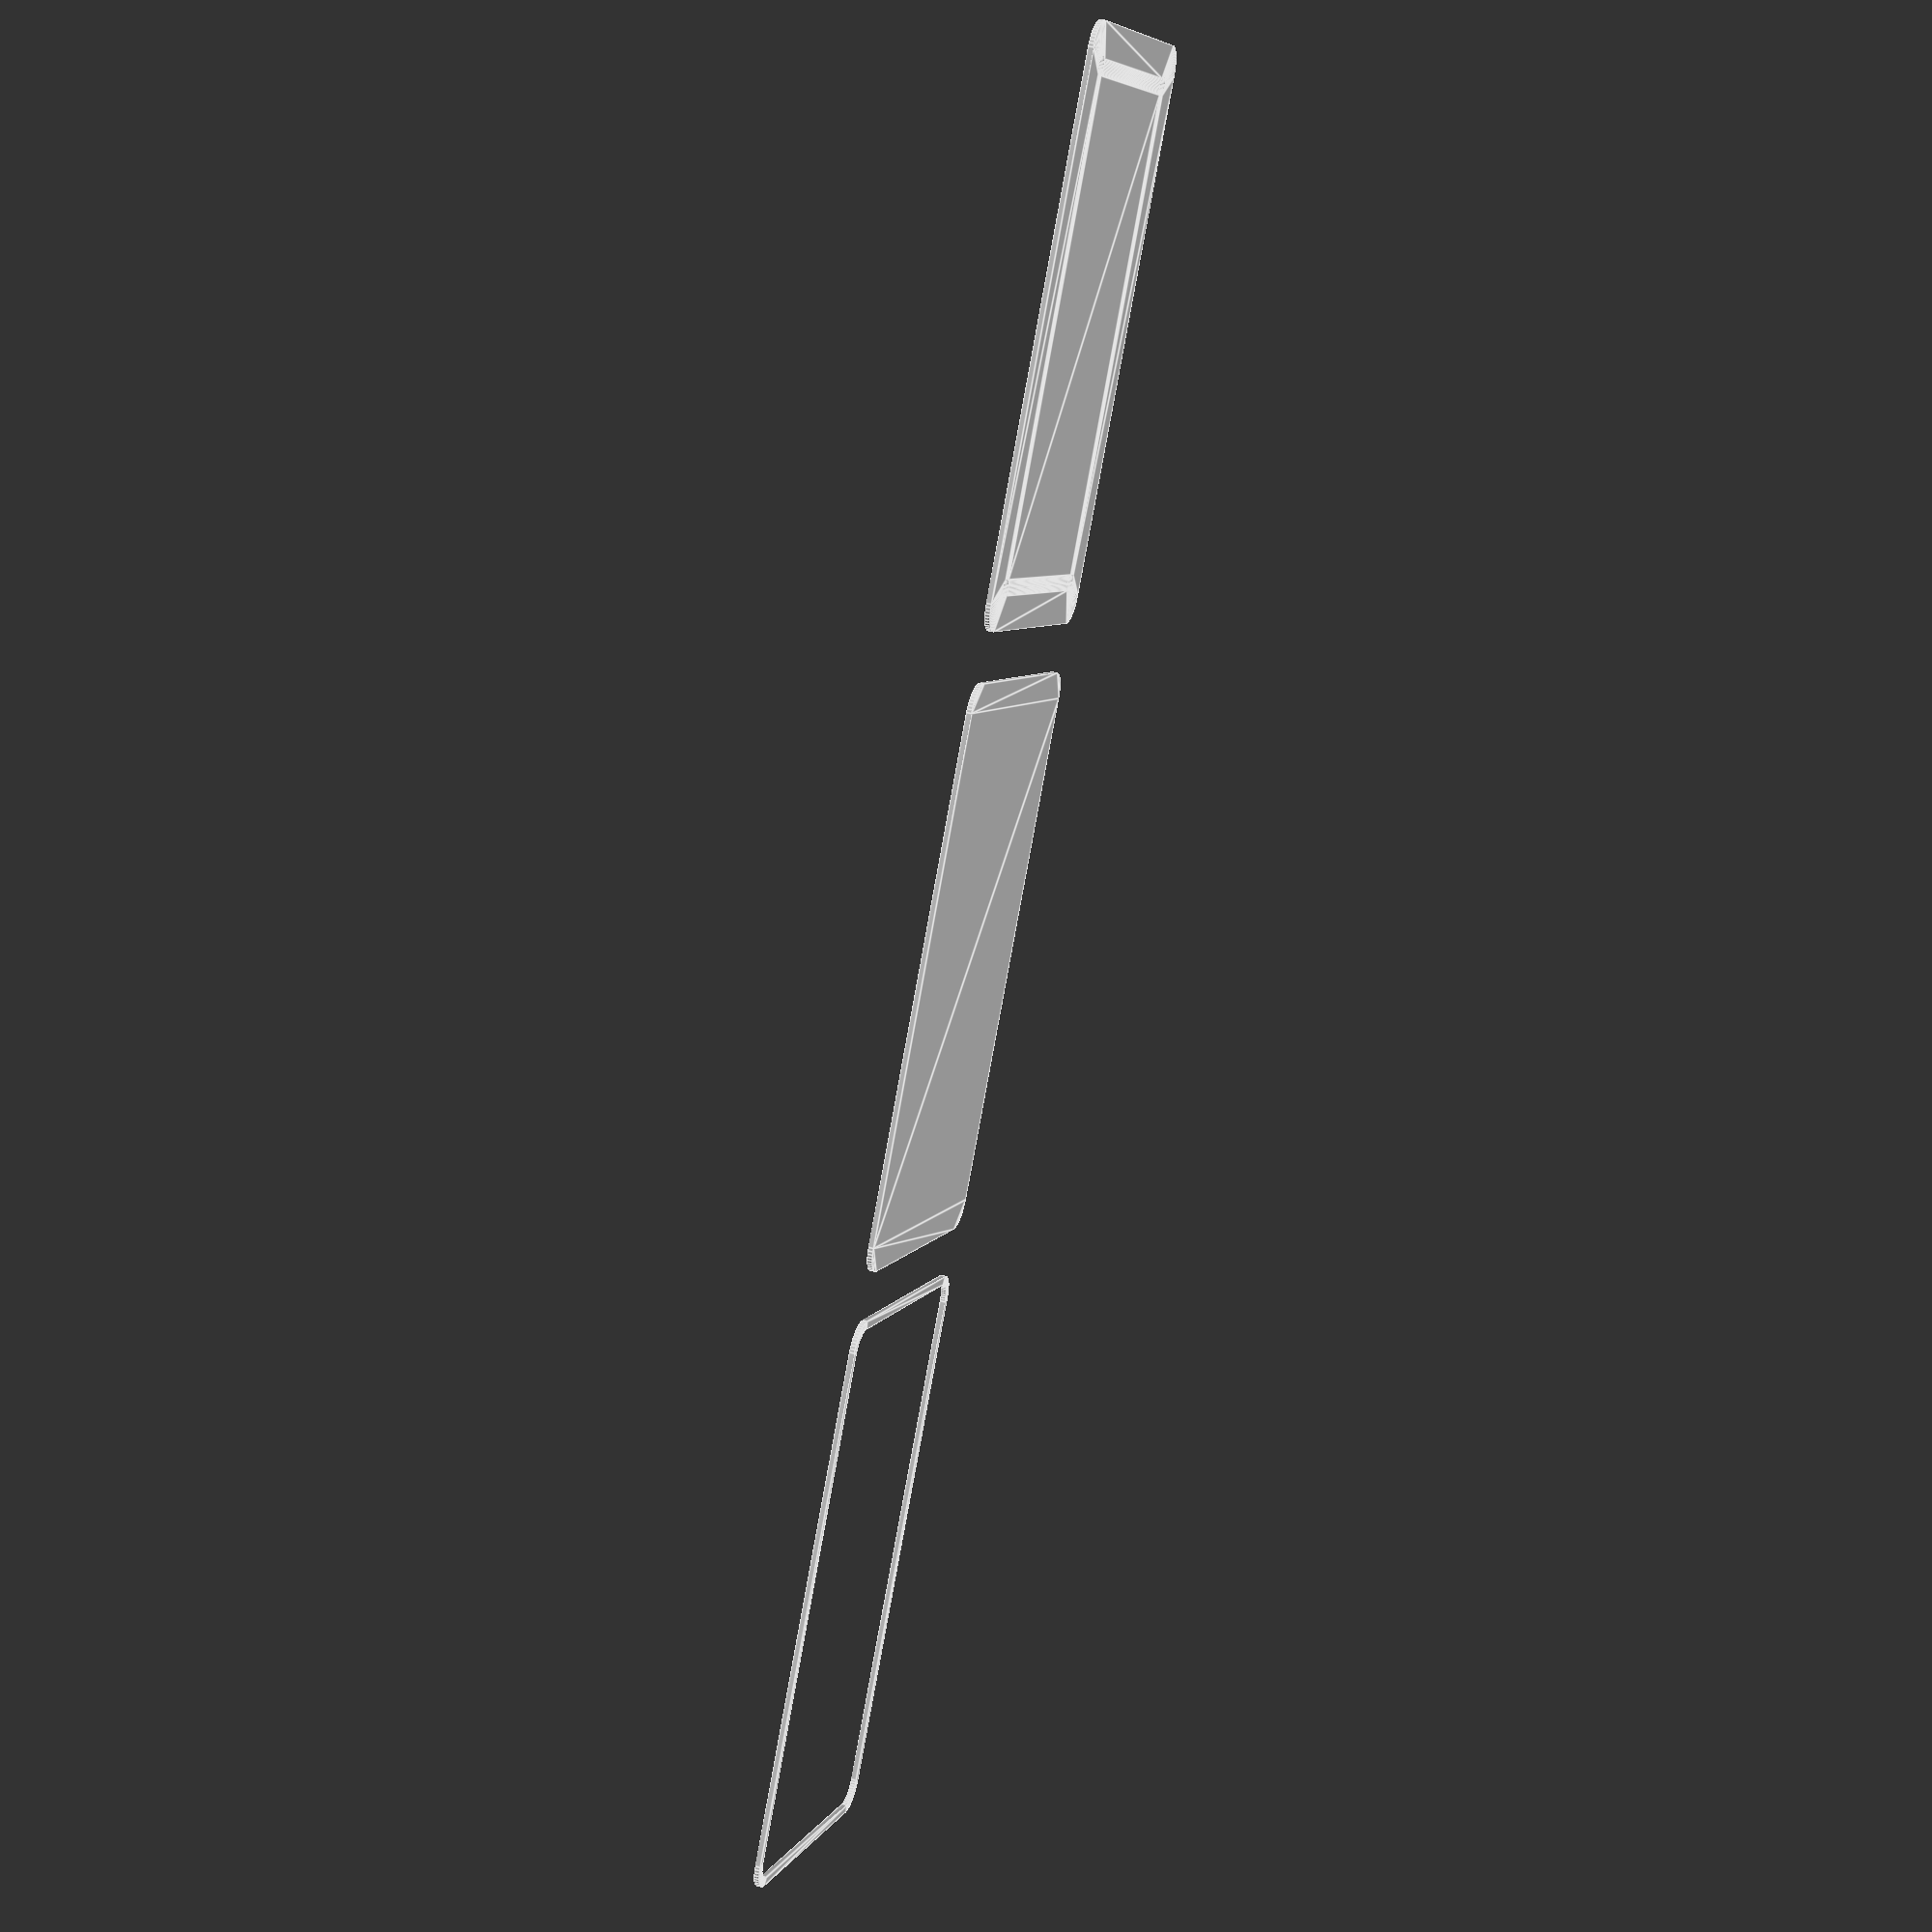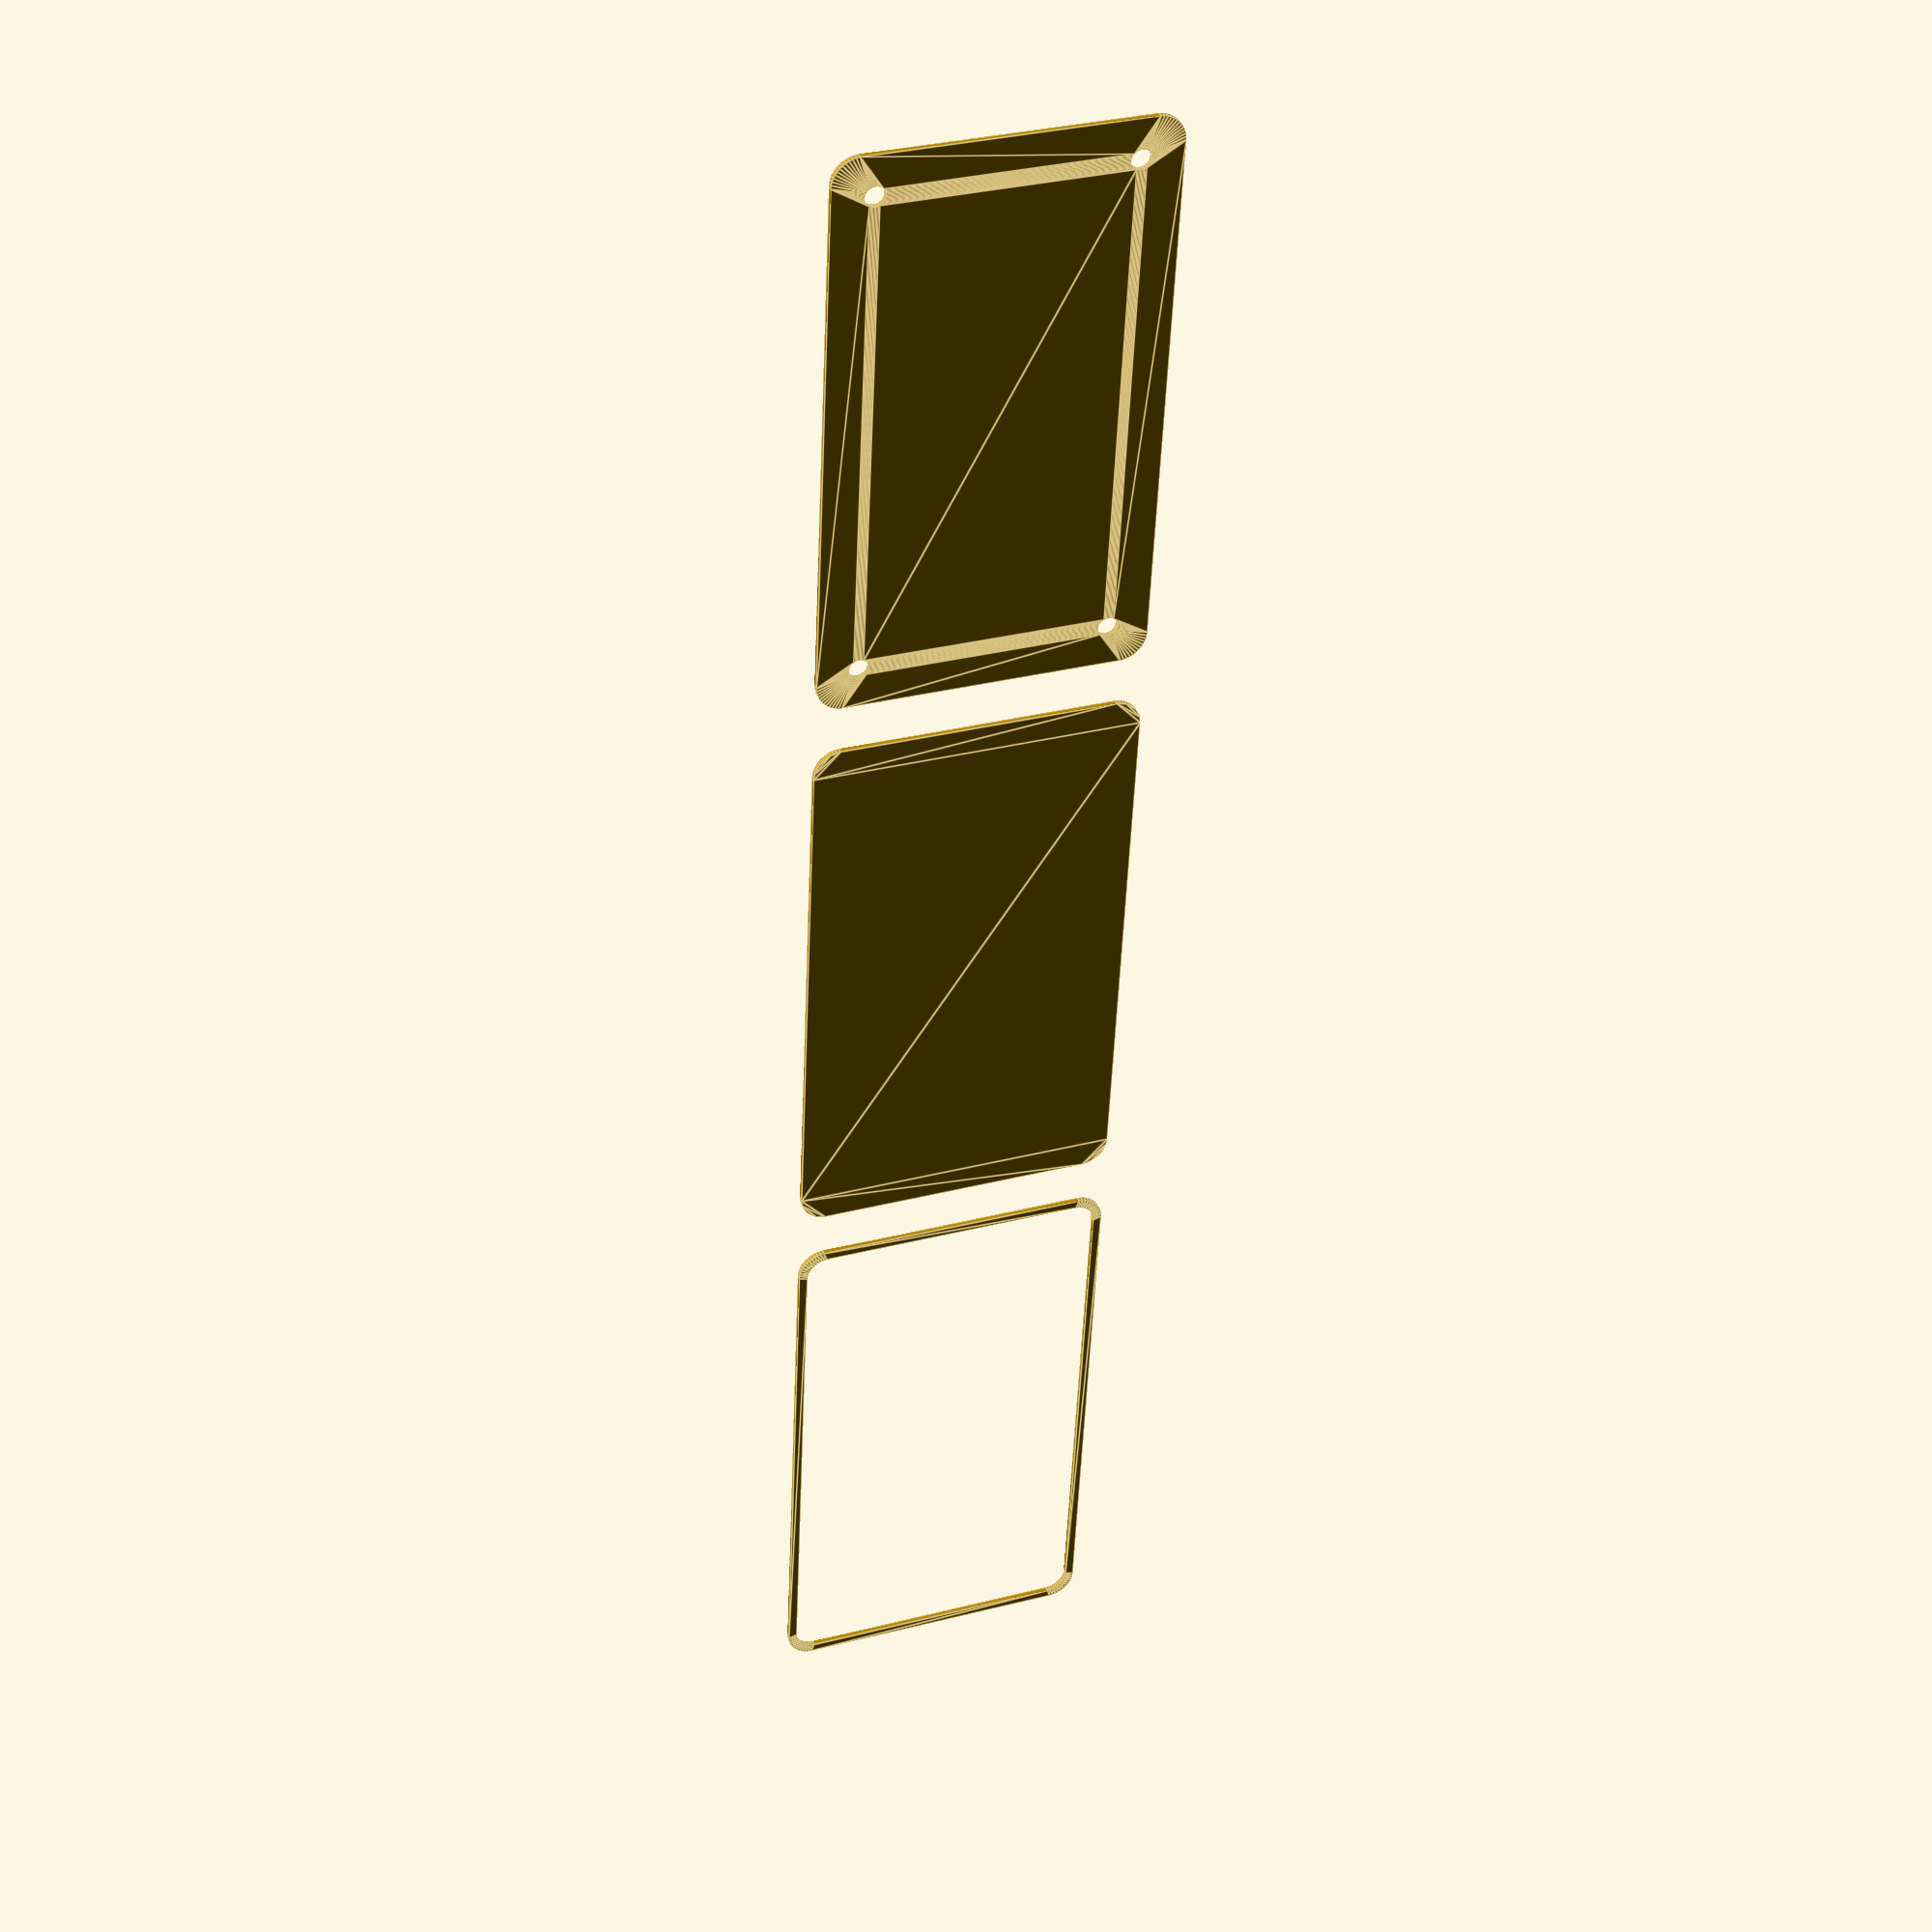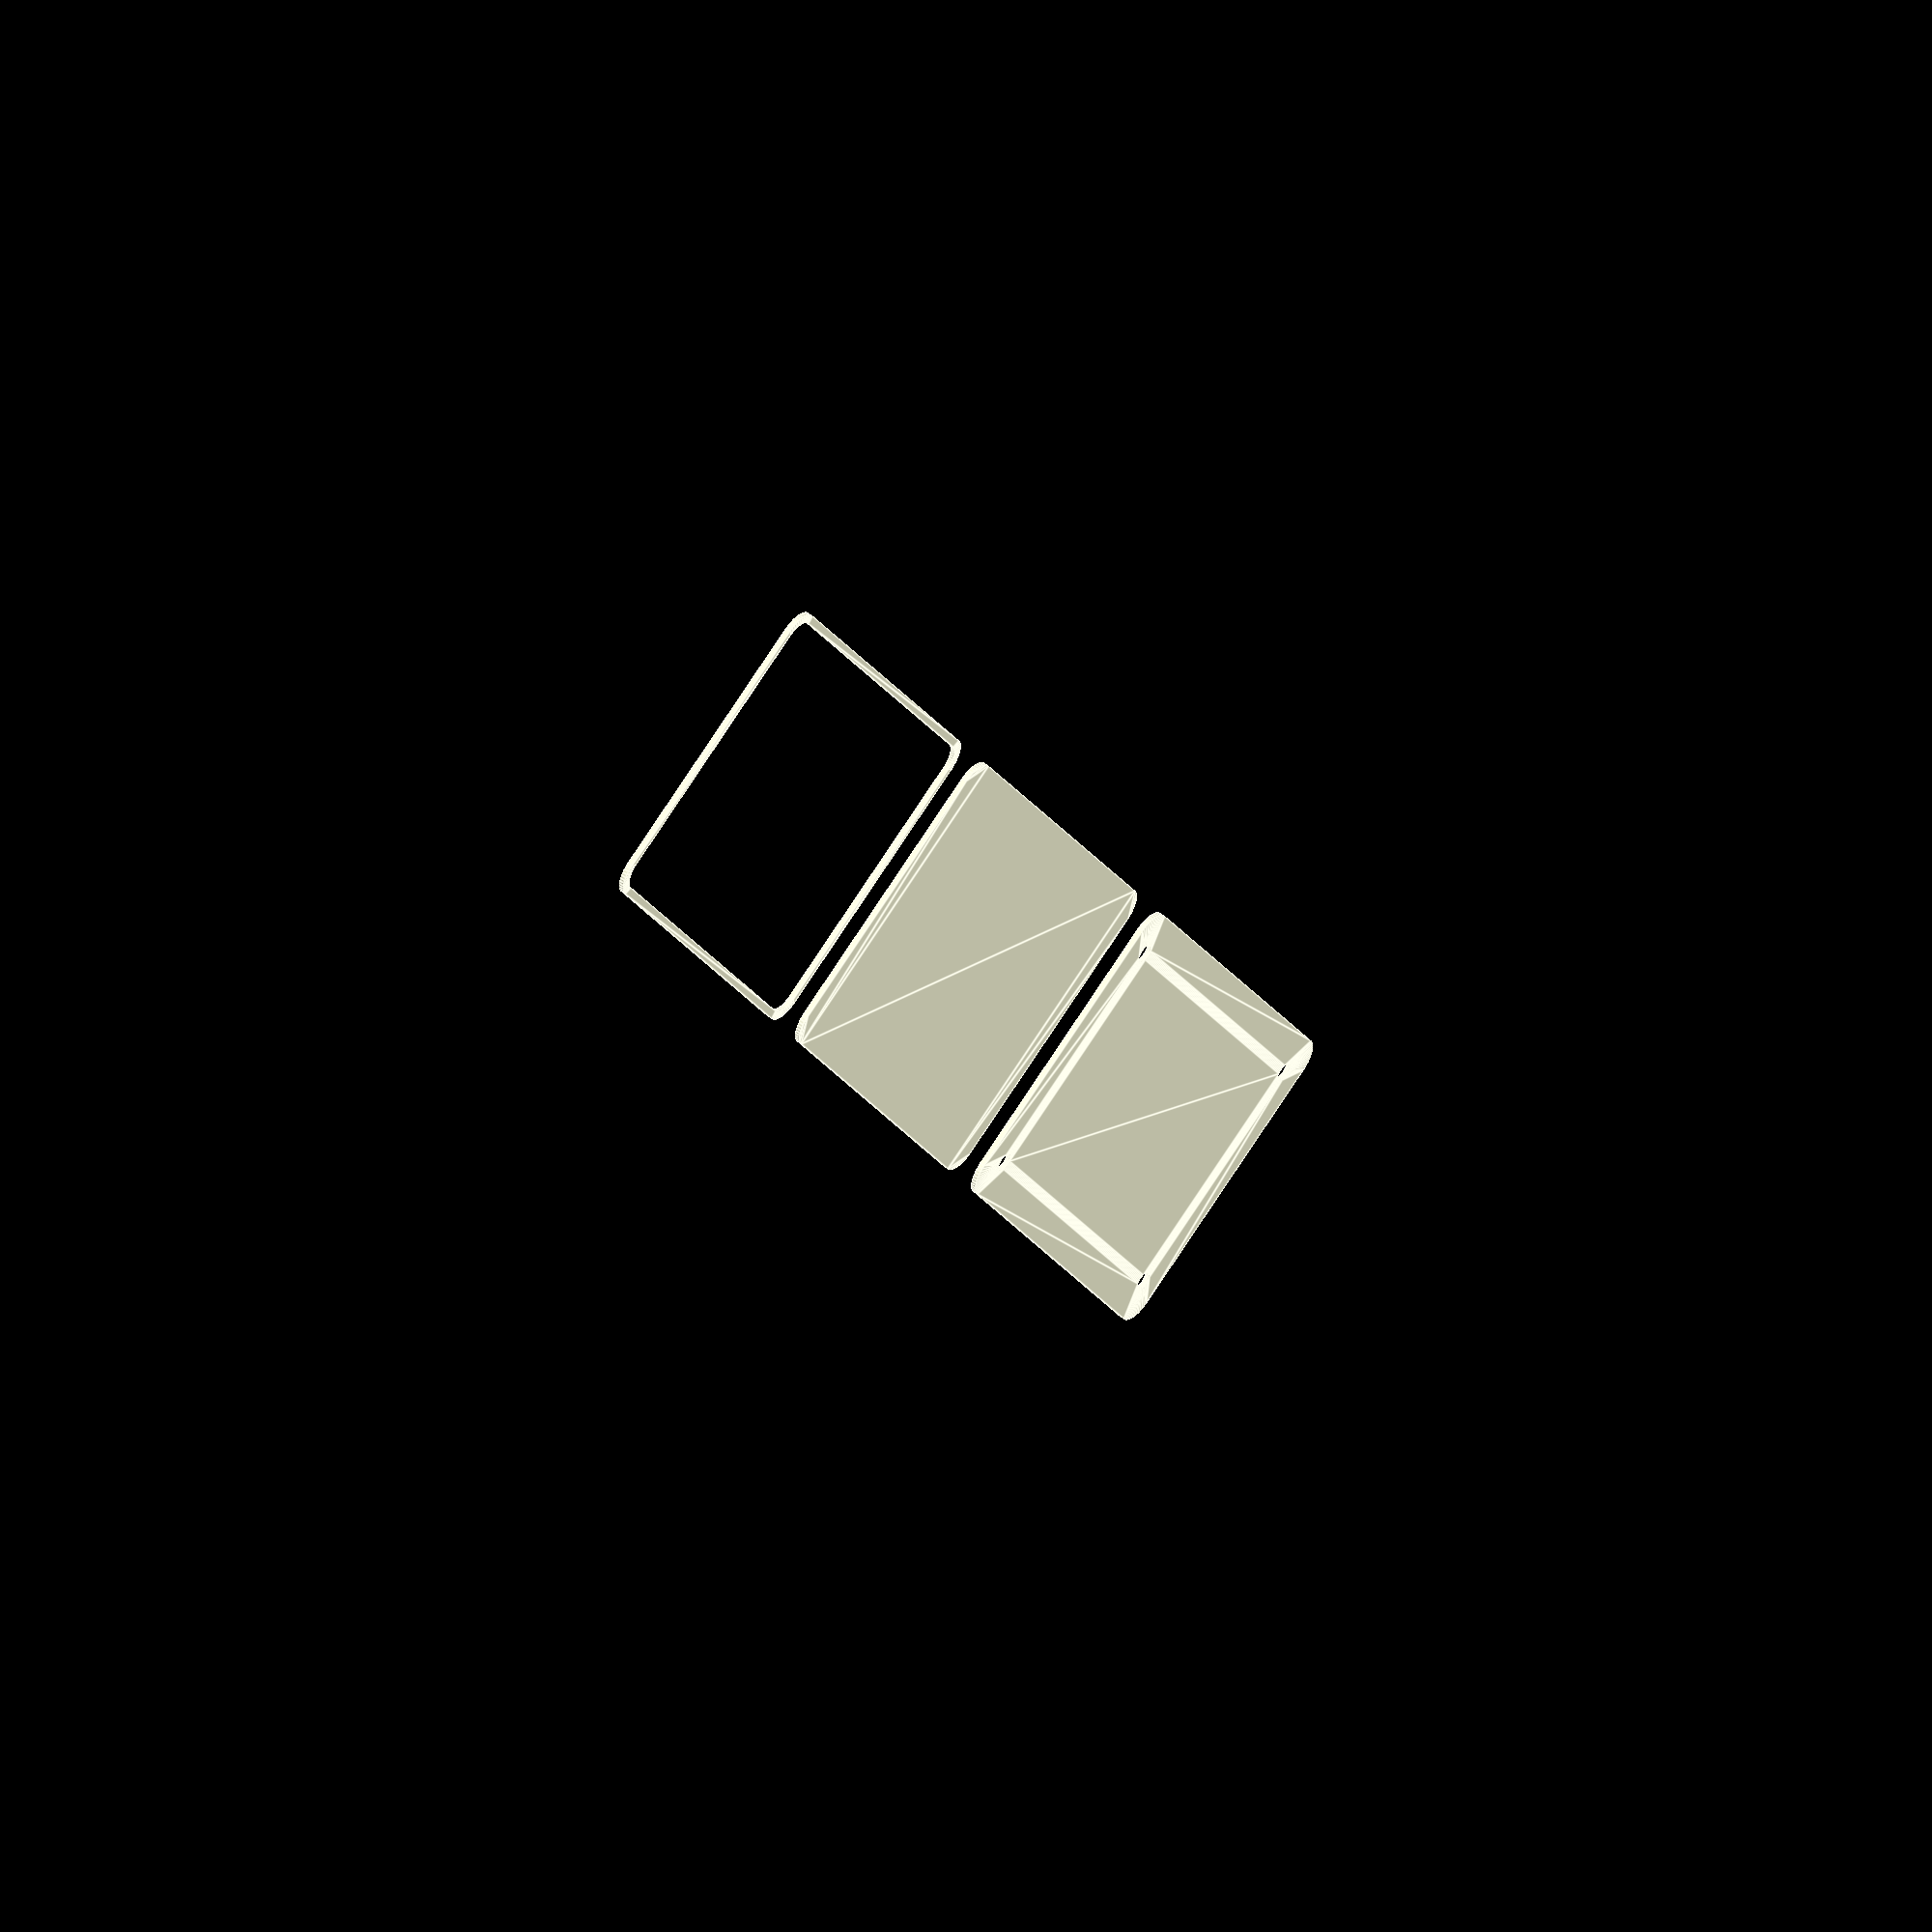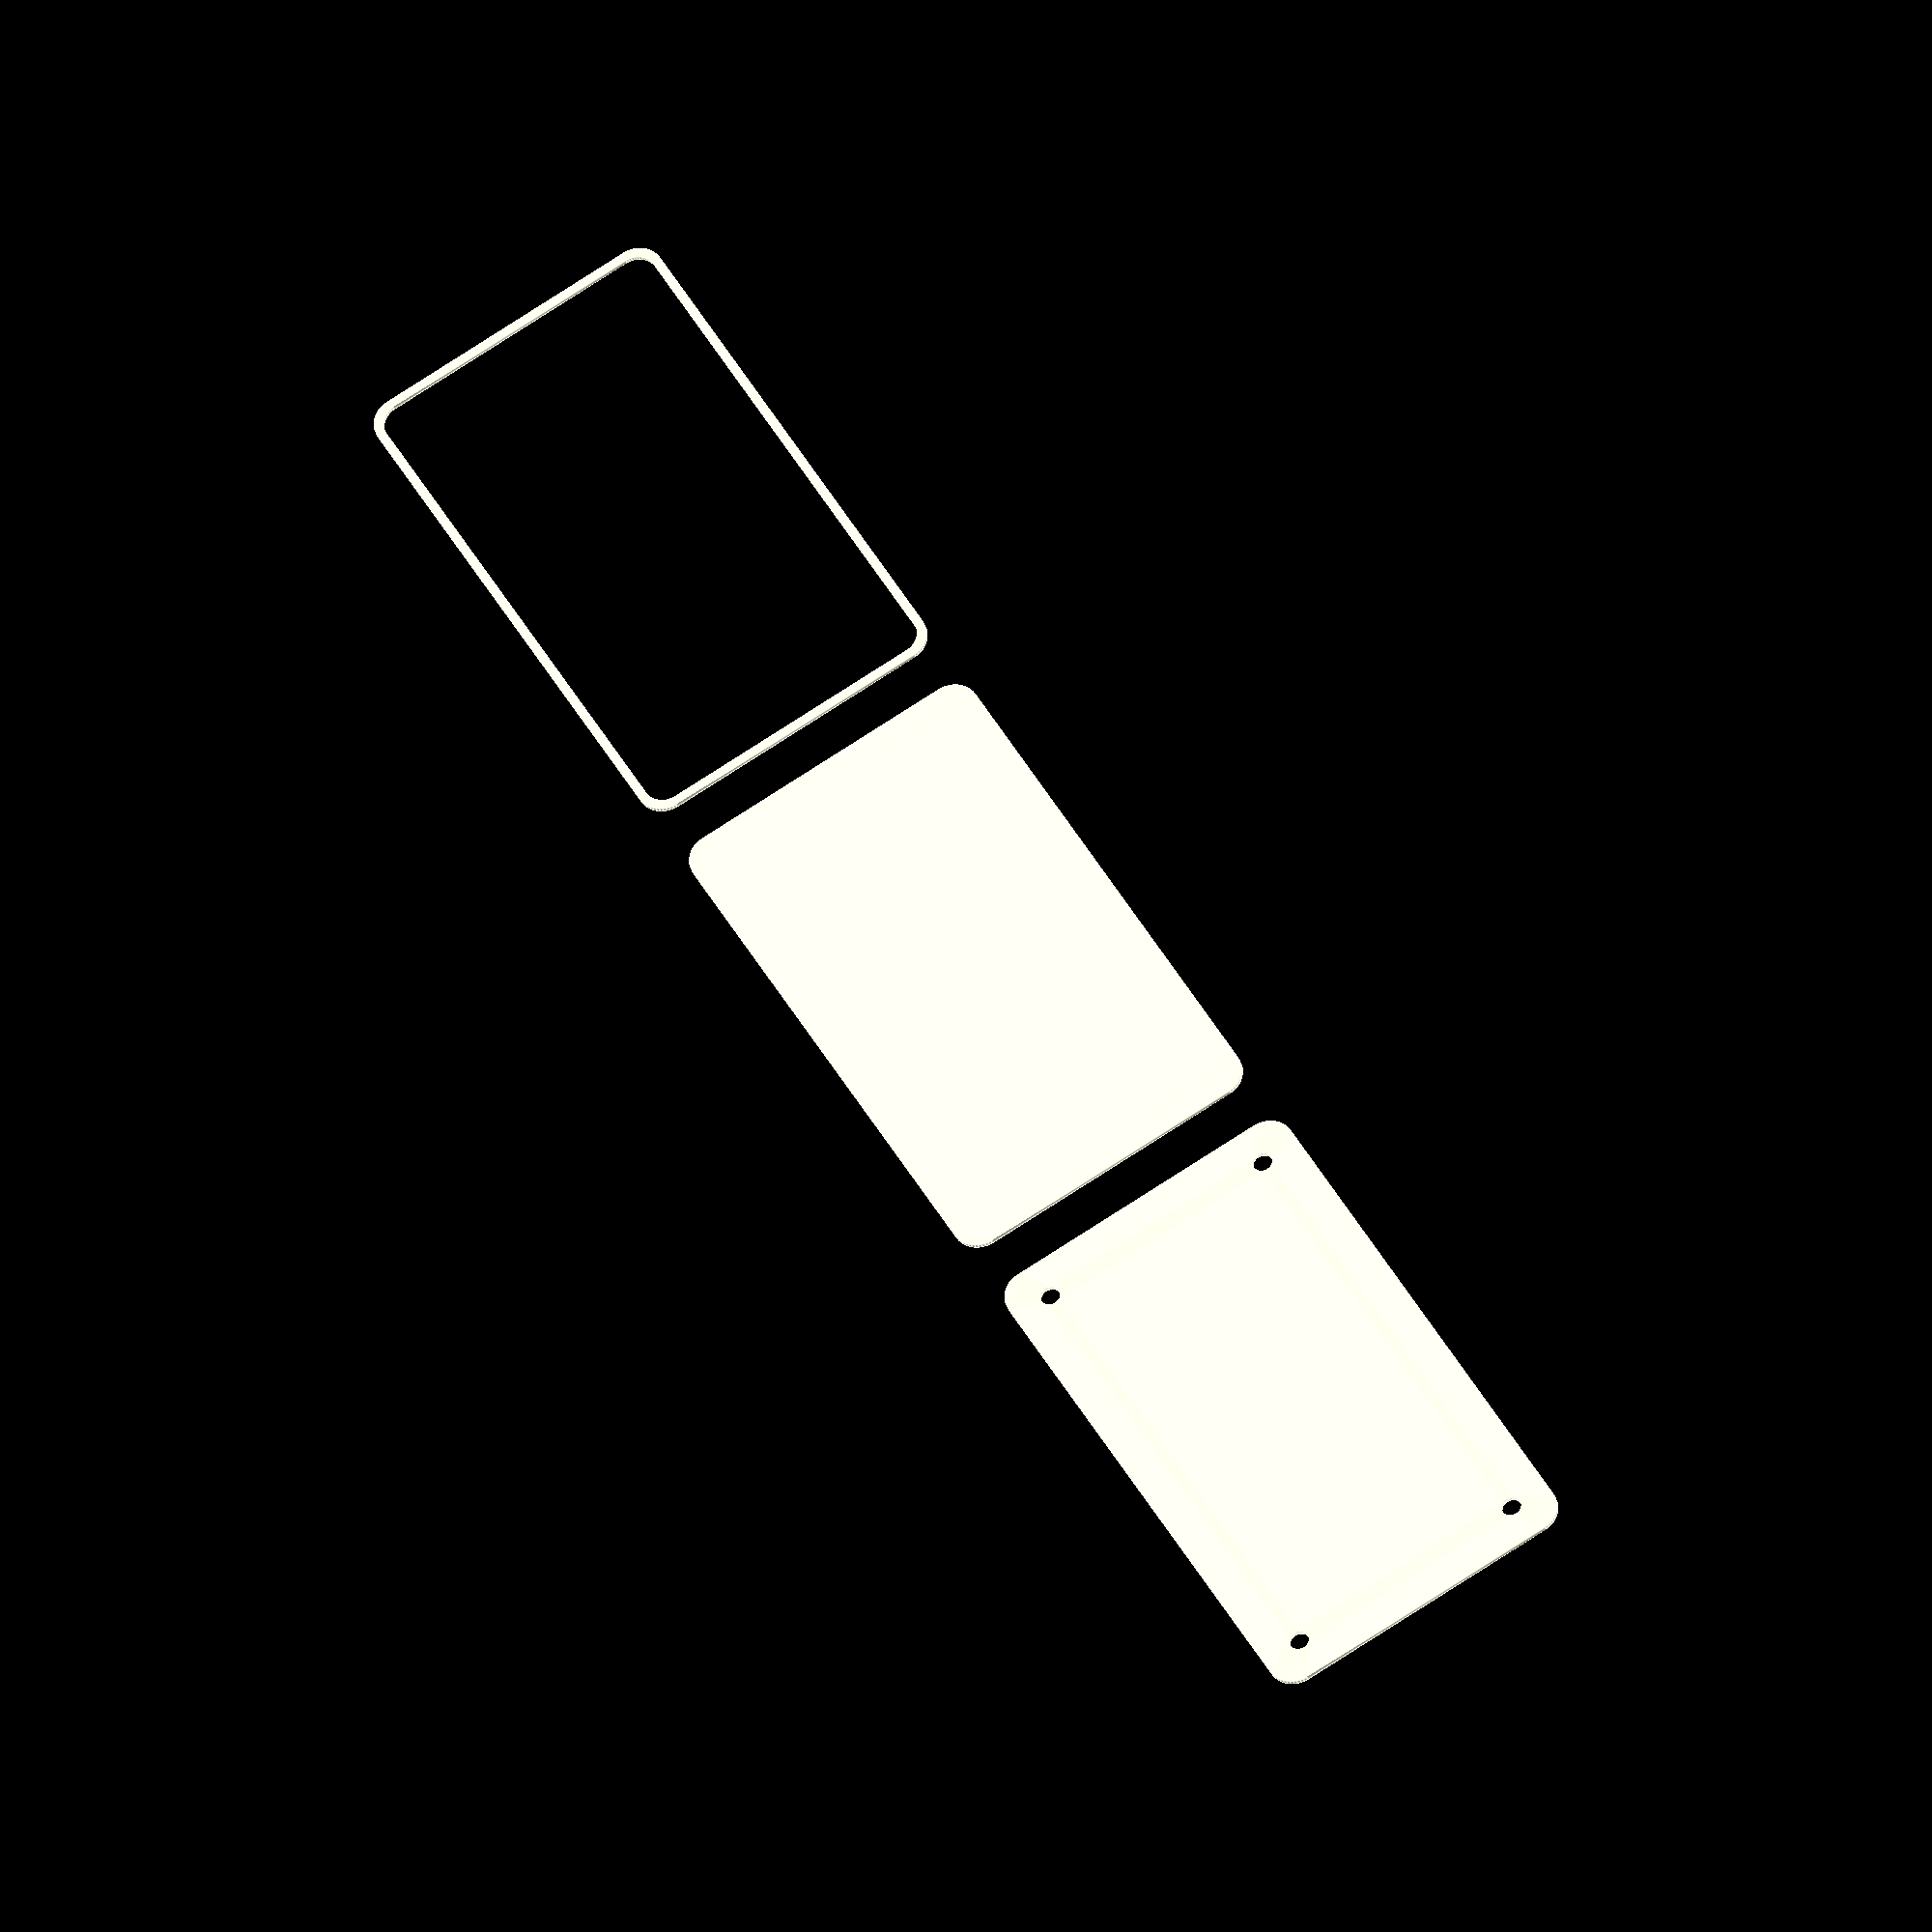
<openscad>
$fn = 50;


union() {
	translate(v = [0, 0, 0]) {
		projection() {
			intersection() {
				translate(v = [-500, -500, -6.0000000000]) {
					cube(size = [1000, 1000, 0.1000000000]);
				}
				difference() {
					union() {
						hull() {
							translate(v = [-25.0000000000, 47.5000000000, 0]) {
								cylinder(h = 15, r = 5);
							}
							translate(v = [25.0000000000, 47.5000000000, 0]) {
								cylinder(h = 15, r = 5);
							}
							translate(v = [-25.0000000000, -47.5000000000, 0]) {
								cylinder(h = 15, r = 5);
							}
							translate(v = [25.0000000000, -47.5000000000, 0]) {
								cylinder(h = 15, r = 5);
							}
						}
					}
					union() {
						translate(v = [-22.5000000000, -45.0000000000, 2]) {
							rotate(a = [0, 0, 0]) {
								difference() {
									union() {
										translate(v = [0, 0, -1.7000000000]) {
											cylinder(h = 1.7000000000, r1 = 1.5000000000, r2 = 2.4000000000);
										}
										translate(v = [0, 0, -6.0000000000]) {
											cylinder(h = 6, r = 1.5000000000);
										}
										translate(v = [0, 0, -6.0000000000]) {
											cylinder(h = 6, r = 1.8000000000);
										}
										translate(v = [0, 0, -6.0000000000]) {
											cylinder(h = 6, r = 1.5000000000);
										}
									}
									union();
								}
							}
						}
						translate(v = [22.5000000000, -45.0000000000, 2]) {
							rotate(a = [0, 0, 0]) {
								difference() {
									union() {
										translate(v = [0, 0, -1.7000000000]) {
											cylinder(h = 1.7000000000, r1 = 1.5000000000, r2 = 2.4000000000);
										}
										translate(v = [0, 0, -6.0000000000]) {
											cylinder(h = 6, r = 1.5000000000);
										}
										translate(v = [0, 0, -6.0000000000]) {
											cylinder(h = 6, r = 1.8000000000);
										}
										translate(v = [0, 0, -6.0000000000]) {
											cylinder(h = 6, r = 1.5000000000);
										}
									}
									union();
								}
							}
						}
						translate(v = [-22.5000000000, 45.0000000000, 2]) {
							rotate(a = [0, 0, 0]) {
								difference() {
									union() {
										translate(v = [0, 0, -1.7000000000]) {
											cylinder(h = 1.7000000000, r1 = 1.5000000000, r2 = 2.4000000000);
										}
										translate(v = [0, 0, -6.0000000000]) {
											cylinder(h = 6, r = 1.5000000000);
										}
										translate(v = [0, 0, -6.0000000000]) {
											cylinder(h = 6, r = 1.8000000000);
										}
										translate(v = [0, 0, -6.0000000000]) {
											cylinder(h = 6, r = 1.5000000000);
										}
									}
									union();
								}
							}
						}
						translate(v = [22.5000000000, 45.0000000000, 2]) {
							rotate(a = [0, 0, 0]) {
								difference() {
									union() {
										translate(v = [0, 0, -1.7000000000]) {
											cylinder(h = 1.7000000000, r1 = 1.5000000000, r2 = 2.4000000000);
										}
										translate(v = [0, 0, -6.0000000000]) {
											cylinder(h = 6, r = 1.5000000000);
										}
										translate(v = [0, 0, -6.0000000000]) {
											cylinder(h = 6, r = 1.8000000000);
										}
										translate(v = [0, 0, -6.0000000000]) {
											cylinder(h = 6, r = 1.5000000000);
										}
									}
									union();
								}
							}
						}
						translate(v = [0, 0, 3]) {
							hull() {
								union() {
									translate(v = [-24.5000000000, 47.0000000000, 4]) {
										cylinder(h = 27, r = 4);
									}
									translate(v = [-24.5000000000, 47.0000000000, 4]) {
										sphere(r = 4);
									}
									translate(v = [-24.5000000000, 47.0000000000, 31]) {
										sphere(r = 4);
									}
								}
								union() {
									translate(v = [24.5000000000, 47.0000000000, 4]) {
										cylinder(h = 27, r = 4);
									}
									translate(v = [24.5000000000, 47.0000000000, 4]) {
										sphere(r = 4);
									}
									translate(v = [24.5000000000, 47.0000000000, 31]) {
										sphere(r = 4);
									}
								}
								union() {
									translate(v = [-24.5000000000, -47.0000000000, 4]) {
										cylinder(h = 27, r = 4);
									}
									translate(v = [-24.5000000000, -47.0000000000, 4]) {
										sphere(r = 4);
									}
									translate(v = [-24.5000000000, -47.0000000000, 31]) {
										sphere(r = 4);
									}
								}
								union() {
									translate(v = [24.5000000000, -47.0000000000, 4]) {
										cylinder(h = 27, r = 4);
									}
									translate(v = [24.5000000000, -47.0000000000, 4]) {
										sphere(r = 4);
									}
									translate(v = [24.5000000000, -47.0000000000, 31]) {
										sphere(r = 4);
									}
								}
							}
						}
					}
				}
			}
		}
	}
	translate(v = [0, 114, 0]) {
		projection() {
			intersection() {
				translate(v = [-500, -500, -3.0000000000]) {
					cube(size = [1000, 1000, 0.1000000000]);
				}
				difference() {
					union() {
						hull() {
							translate(v = [-25.0000000000, 47.5000000000, 0]) {
								cylinder(h = 15, r = 5);
							}
							translate(v = [25.0000000000, 47.5000000000, 0]) {
								cylinder(h = 15, r = 5);
							}
							translate(v = [-25.0000000000, -47.5000000000, 0]) {
								cylinder(h = 15, r = 5);
							}
							translate(v = [25.0000000000, -47.5000000000, 0]) {
								cylinder(h = 15, r = 5);
							}
						}
					}
					union() {
						translate(v = [-22.5000000000, -45.0000000000, 2]) {
							rotate(a = [0, 0, 0]) {
								difference() {
									union() {
										translate(v = [0, 0, -1.7000000000]) {
											cylinder(h = 1.7000000000, r1 = 1.5000000000, r2 = 2.4000000000);
										}
										translate(v = [0, 0, -6.0000000000]) {
											cylinder(h = 6, r = 1.5000000000);
										}
										translate(v = [0, 0, -6.0000000000]) {
											cylinder(h = 6, r = 1.8000000000);
										}
										translate(v = [0, 0, -6.0000000000]) {
											cylinder(h = 6, r = 1.5000000000);
										}
									}
									union();
								}
							}
						}
						translate(v = [22.5000000000, -45.0000000000, 2]) {
							rotate(a = [0, 0, 0]) {
								difference() {
									union() {
										translate(v = [0, 0, -1.7000000000]) {
											cylinder(h = 1.7000000000, r1 = 1.5000000000, r2 = 2.4000000000);
										}
										translate(v = [0, 0, -6.0000000000]) {
											cylinder(h = 6, r = 1.5000000000);
										}
										translate(v = [0, 0, -6.0000000000]) {
											cylinder(h = 6, r = 1.8000000000);
										}
										translate(v = [0, 0, -6.0000000000]) {
											cylinder(h = 6, r = 1.5000000000);
										}
									}
									union();
								}
							}
						}
						translate(v = [-22.5000000000, 45.0000000000, 2]) {
							rotate(a = [0, 0, 0]) {
								difference() {
									union() {
										translate(v = [0, 0, -1.7000000000]) {
											cylinder(h = 1.7000000000, r1 = 1.5000000000, r2 = 2.4000000000);
										}
										translate(v = [0, 0, -6.0000000000]) {
											cylinder(h = 6, r = 1.5000000000);
										}
										translate(v = [0, 0, -6.0000000000]) {
											cylinder(h = 6, r = 1.8000000000);
										}
										translate(v = [0, 0, -6.0000000000]) {
											cylinder(h = 6, r = 1.5000000000);
										}
									}
									union();
								}
							}
						}
						translate(v = [22.5000000000, 45.0000000000, 2]) {
							rotate(a = [0, 0, 0]) {
								difference() {
									union() {
										translate(v = [0, 0, -1.7000000000]) {
											cylinder(h = 1.7000000000, r1 = 1.5000000000, r2 = 2.4000000000);
										}
										translate(v = [0, 0, -6.0000000000]) {
											cylinder(h = 6, r = 1.5000000000);
										}
										translate(v = [0, 0, -6.0000000000]) {
											cylinder(h = 6, r = 1.8000000000);
										}
										translate(v = [0, 0, -6.0000000000]) {
											cylinder(h = 6, r = 1.5000000000);
										}
									}
									union();
								}
							}
						}
						translate(v = [0, 0, 3]) {
							hull() {
								union() {
									translate(v = [-24.5000000000, 47.0000000000, 4]) {
										cylinder(h = 27, r = 4);
									}
									translate(v = [-24.5000000000, 47.0000000000, 4]) {
										sphere(r = 4);
									}
									translate(v = [-24.5000000000, 47.0000000000, 31]) {
										sphere(r = 4);
									}
								}
								union() {
									translate(v = [24.5000000000, 47.0000000000, 4]) {
										cylinder(h = 27, r = 4);
									}
									translate(v = [24.5000000000, 47.0000000000, 4]) {
										sphere(r = 4);
									}
									translate(v = [24.5000000000, 47.0000000000, 31]) {
										sphere(r = 4);
									}
								}
								union() {
									translate(v = [-24.5000000000, -47.0000000000, 4]) {
										cylinder(h = 27, r = 4);
									}
									translate(v = [-24.5000000000, -47.0000000000, 4]) {
										sphere(r = 4);
									}
									translate(v = [-24.5000000000, -47.0000000000, 31]) {
										sphere(r = 4);
									}
								}
								union() {
									translate(v = [24.5000000000, -47.0000000000, 4]) {
										cylinder(h = 27, r = 4);
									}
									translate(v = [24.5000000000, -47.0000000000, 4]) {
										sphere(r = 4);
									}
									translate(v = [24.5000000000, -47.0000000000, 31]) {
										sphere(r = 4);
									}
								}
							}
						}
					}
				}
			}
		}
	}
	translate(v = [0, 228, 0]) {
		projection() {
			intersection() {
				translate(v = [-500, -500, 0.0000000000]) {
					cube(size = [1000, 1000, 0.1000000000]);
				}
				difference() {
					union() {
						hull() {
							translate(v = [-25.0000000000, 47.5000000000, 0]) {
								cylinder(h = 15, r = 5);
							}
							translate(v = [25.0000000000, 47.5000000000, 0]) {
								cylinder(h = 15, r = 5);
							}
							translate(v = [-25.0000000000, -47.5000000000, 0]) {
								cylinder(h = 15, r = 5);
							}
							translate(v = [25.0000000000, -47.5000000000, 0]) {
								cylinder(h = 15, r = 5);
							}
						}
					}
					union() {
						translate(v = [-22.5000000000, -45.0000000000, 2]) {
							rotate(a = [0, 0, 0]) {
								difference() {
									union() {
										translate(v = [0, 0, -1.7000000000]) {
											cylinder(h = 1.7000000000, r1 = 1.5000000000, r2 = 2.4000000000);
										}
										translate(v = [0, 0, -6.0000000000]) {
											cylinder(h = 6, r = 1.5000000000);
										}
										translate(v = [0, 0, -6.0000000000]) {
											cylinder(h = 6, r = 1.8000000000);
										}
										translate(v = [0, 0, -6.0000000000]) {
											cylinder(h = 6, r = 1.5000000000);
										}
									}
									union();
								}
							}
						}
						translate(v = [22.5000000000, -45.0000000000, 2]) {
							rotate(a = [0, 0, 0]) {
								difference() {
									union() {
										translate(v = [0, 0, -1.7000000000]) {
											cylinder(h = 1.7000000000, r1 = 1.5000000000, r2 = 2.4000000000);
										}
										translate(v = [0, 0, -6.0000000000]) {
											cylinder(h = 6, r = 1.5000000000);
										}
										translate(v = [0, 0, -6.0000000000]) {
											cylinder(h = 6, r = 1.8000000000);
										}
										translate(v = [0, 0, -6.0000000000]) {
											cylinder(h = 6, r = 1.5000000000);
										}
									}
									union();
								}
							}
						}
						translate(v = [-22.5000000000, 45.0000000000, 2]) {
							rotate(a = [0, 0, 0]) {
								difference() {
									union() {
										translate(v = [0, 0, -1.7000000000]) {
											cylinder(h = 1.7000000000, r1 = 1.5000000000, r2 = 2.4000000000);
										}
										translate(v = [0, 0, -6.0000000000]) {
											cylinder(h = 6, r = 1.5000000000);
										}
										translate(v = [0, 0, -6.0000000000]) {
											cylinder(h = 6, r = 1.8000000000);
										}
										translate(v = [0, 0, -6.0000000000]) {
											cylinder(h = 6, r = 1.5000000000);
										}
									}
									union();
								}
							}
						}
						translate(v = [22.5000000000, 45.0000000000, 2]) {
							rotate(a = [0, 0, 0]) {
								difference() {
									union() {
										translate(v = [0, 0, -1.7000000000]) {
											cylinder(h = 1.7000000000, r1 = 1.5000000000, r2 = 2.4000000000);
										}
										translate(v = [0, 0, -6.0000000000]) {
											cylinder(h = 6, r = 1.5000000000);
										}
										translate(v = [0, 0, -6.0000000000]) {
											cylinder(h = 6, r = 1.8000000000);
										}
										translate(v = [0, 0, -6.0000000000]) {
											cylinder(h = 6, r = 1.5000000000);
										}
									}
									union();
								}
							}
						}
						translate(v = [0, 0, 3]) {
							hull() {
								union() {
									translate(v = [-24.5000000000, 47.0000000000, 4]) {
										cylinder(h = 27, r = 4);
									}
									translate(v = [-24.5000000000, 47.0000000000, 4]) {
										sphere(r = 4);
									}
									translate(v = [-24.5000000000, 47.0000000000, 31]) {
										sphere(r = 4);
									}
								}
								union() {
									translate(v = [24.5000000000, 47.0000000000, 4]) {
										cylinder(h = 27, r = 4);
									}
									translate(v = [24.5000000000, 47.0000000000, 4]) {
										sphere(r = 4);
									}
									translate(v = [24.5000000000, 47.0000000000, 31]) {
										sphere(r = 4);
									}
								}
								union() {
									translate(v = [-24.5000000000, -47.0000000000, 4]) {
										cylinder(h = 27, r = 4);
									}
									translate(v = [-24.5000000000, -47.0000000000, 4]) {
										sphere(r = 4);
									}
									translate(v = [-24.5000000000, -47.0000000000, 31]) {
										sphere(r = 4);
									}
								}
								union() {
									translate(v = [24.5000000000, -47.0000000000, 4]) {
										cylinder(h = 27, r = 4);
									}
									translate(v = [24.5000000000, -47.0000000000, 4]) {
										sphere(r = 4);
									}
									translate(v = [24.5000000000, -47.0000000000, 31]) {
										sphere(r = 4);
									}
								}
							}
						}
					}
				}
			}
		}
	}
	translate(v = [0, 342, 0]) {
		projection() {
			intersection() {
				translate(v = [-500, -500, 3.0000000000]) {
					cube(size = [1000, 1000, 0.1000000000]);
				}
				difference() {
					union() {
						hull() {
							translate(v = [-25.0000000000, 47.5000000000, 0]) {
								cylinder(h = 15, r = 5);
							}
							translate(v = [25.0000000000, 47.5000000000, 0]) {
								cylinder(h = 15, r = 5);
							}
							translate(v = [-25.0000000000, -47.5000000000, 0]) {
								cylinder(h = 15, r = 5);
							}
							translate(v = [25.0000000000, -47.5000000000, 0]) {
								cylinder(h = 15, r = 5);
							}
						}
					}
					union() {
						translate(v = [-22.5000000000, -45.0000000000, 2]) {
							rotate(a = [0, 0, 0]) {
								difference() {
									union() {
										translate(v = [0, 0, -1.7000000000]) {
											cylinder(h = 1.7000000000, r1 = 1.5000000000, r2 = 2.4000000000);
										}
										translate(v = [0, 0, -6.0000000000]) {
											cylinder(h = 6, r = 1.5000000000);
										}
										translate(v = [0, 0, -6.0000000000]) {
											cylinder(h = 6, r = 1.8000000000);
										}
										translate(v = [0, 0, -6.0000000000]) {
											cylinder(h = 6, r = 1.5000000000);
										}
									}
									union();
								}
							}
						}
						translate(v = [22.5000000000, -45.0000000000, 2]) {
							rotate(a = [0, 0, 0]) {
								difference() {
									union() {
										translate(v = [0, 0, -1.7000000000]) {
											cylinder(h = 1.7000000000, r1 = 1.5000000000, r2 = 2.4000000000);
										}
										translate(v = [0, 0, -6.0000000000]) {
											cylinder(h = 6, r = 1.5000000000);
										}
										translate(v = [0, 0, -6.0000000000]) {
											cylinder(h = 6, r = 1.8000000000);
										}
										translate(v = [0, 0, -6.0000000000]) {
											cylinder(h = 6, r = 1.5000000000);
										}
									}
									union();
								}
							}
						}
						translate(v = [-22.5000000000, 45.0000000000, 2]) {
							rotate(a = [0, 0, 0]) {
								difference() {
									union() {
										translate(v = [0, 0, -1.7000000000]) {
											cylinder(h = 1.7000000000, r1 = 1.5000000000, r2 = 2.4000000000);
										}
										translate(v = [0, 0, -6.0000000000]) {
											cylinder(h = 6, r = 1.5000000000);
										}
										translate(v = [0, 0, -6.0000000000]) {
											cylinder(h = 6, r = 1.8000000000);
										}
										translate(v = [0, 0, -6.0000000000]) {
											cylinder(h = 6, r = 1.5000000000);
										}
									}
									union();
								}
							}
						}
						translate(v = [22.5000000000, 45.0000000000, 2]) {
							rotate(a = [0, 0, 0]) {
								difference() {
									union() {
										translate(v = [0, 0, -1.7000000000]) {
											cylinder(h = 1.7000000000, r1 = 1.5000000000, r2 = 2.4000000000);
										}
										translate(v = [0, 0, -6.0000000000]) {
											cylinder(h = 6, r = 1.5000000000);
										}
										translate(v = [0, 0, -6.0000000000]) {
											cylinder(h = 6, r = 1.8000000000);
										}
										translate(v = [0, 0, -6.0000000000]) {
											cylinder(h = 6, r = 1.5000000000);
										}
									}
									union();
								}
							}
						}
						translate(v = [0, 0, 3]) {
							hull() {
								union() {
									translate(v = [-24.5000000000, 47.0000000000, 4]) {
										cylinder(h = 27, r = 4);
									}
									translate(v = [-24.5000000000, 47.0000000000, 4]) {
										sphere(r = 4);
									}
									translate(v = [-24.5000000000, 47.0000000000, 31]) {
										sphere(r = 4);
									}
								}
								union() {
									translate(v = [24.5000000000, 47.0000000000, 4]) {
										cylinder(h = 27, r = 4);
									}
									translate(v = [24.5000000000, 47.0000000000, 4]) {
										sphere(r = 4);
									}
									translate(v = [24.5000000000, 47.0000000000, 31]) {
										sphere(r = 4);
									}
								}
								union() {
									translate(v = [-24.5000000000, -47.0000000000, 4]) {
										cylinder(h = 27, r = 4);
									}
									translate(v = [-24.5000000000, -47.0000000000, 4]) {
										sphere(r = 4);
									}
									translate(v = [-24.5000000000, -47.0000000000, 31]) {
										sphere(r = 4);
									}
								}
								union() {
									translate(v = [24.5000000000, -47.0000000000, 4]) {
										cylinder(h = 27, r = 4);
									}
									translate(v = [24.5000000000, -47.0000000000, 4]) {
										sphere(r = 4);
									}
									translate(v = [24.5000000000, -47.0000000000, 31]) {
										sphere(r = 4);
									}
								}
							}
						}
					}
				}
			}
		}
	}
	translate(v = [0, 456, 0]) {
		projection() {
			intersection() {
				translate(v = [-500, -500, 6.0000000000]) {
					cube(size = [1000, 1000, 0.1000000000]);
				}
				difference() {
					union() {
						hull() {
							translate(v = [-25.0000000000, 47.5000000000, 0]) {
								cylinder(h = 15, r = 5);
							}
							translate(v = [25.0000000000, 47.5000000000, 0]) {
								cylinder(h = 15, r = 5);
							}
							translate(v = [-25.0000000000, -47.5000000000, 0]) {
								cylinder(h = 15, r = 5);
							}
							translate(v = [25.0000000000, -47.5000000000, 0]) {
								cylinder(h = 15, r = 5);
							}
						}
					}
					union() {
						translate(v = [-22.5000000000, -45.0000000000, 2]) {
							rotate(a = [0, 0, 0]) {
								difference() {
									union() {
										translate(v = [0, 0, -1.7000000000]) {
											cylinder(h = 1.7000000000, r1 = 1.5000000000, r2 = 2.4000000000);
										}
										translate(v = [0, 0, -6.0000000000]) {
											cylinder(h = 6, r = 1.5000000000);
										}
										translate(v = [0, 0, -6.0000000000]) {
											cylinder(h = 6, r = 1.8000000000);
										}
										translate(v = [0, 0, -6.0000000000]) {
											cylinder(h = 6, r = 1.5000000000);
										}
									}
									union();
								}
							}
						}
						translate(v = [22.5000000000, -45.0000000000, 2]) {
							rotate(a = [0, 0, 0]) {
								difference() {
									union() {
										translate(v = [0, 0, -1.7000000000]) {
											cylinder(h = 1.7000000000, r1 = 1.5000000000, r2 = 2.4000000000);
										}
										translate(v = [0, 0, -6.0000000000]) {
											cylinder(h = 6, r = 1.5000000000);
										}
										translate(v = [0, 0, -6.0000000000]) {
											cylinder(h = 6, r = 1.8000000000);
										}
										translate(v = [0, 0, -6.0000000000]) {
											cylinder(h = 6, r = 1.5000000000);
										}
									}
									union();
								}
							}
						}
						translate(v = [-22.5000000000, 45.0000000000, 2]) {
							rotate(a = [0, 0, 0]) {
								difference() {
									union() {
										translate(v = [0, 0, -1.7000000000]) {
											cylinder(h = 1.7000000000, r1 = 1.5000000000, r2 = 2.4000000000);
										}
										translate(v = [0, 0, -6.0000000000]) {
											cylinder(h = 6, r = 1.5000000000);
										}
										translate(v = [0, 0, -6.0000000000]) {
											cylinder(h = 6, r = 1.8000000000);
										}
										translate(v = [0, 0, -6.0000000000]) {
											cylinder(h = 6, r = 1.5000000000);
										}
									}
									union();
								}
							}
						}
						translate(v = [22.5000000000, 45.0000000000, 2]) {
							rotate(a = [0, 0, 0]) {
								difference() {
									union() {
										translate(v = [0, 0, -1.7000000000]) {
											cylinder(h = 1.7000000000, r1 = 1.5000000000, r2 = 2.4000000000);
										}
										translate(v = [0, 0, -6.0000000000]) {
											cylinder(h = 6, r = 1.5000000000);
										}
										translate(v = [0, 0, -6.0000000000]) {
											cylinder(h = 6, r = 1.8000000000);
										}
										translate(v = [0, 0, -6.0000000000]) {
											cylinder(h = 6, r = 1.5000000000);
										}
									}
									union();
								}
							}
						}
						translate(v = [0, 0, 3]) {
							hull() {
								union() {
									translate(v = [-24.5000000000, 47.0000000000, 4]) {
										cylinder(h = 27, r = 4);
									}
									translate(v = [-24.5000000000, 47.0000000000, 4]) {
										sphere(r = 4);
									}
									translate(v = [-24.5000000000, 47.0000000000, 31]) {
										sphere(r = 4);
									}
								}
								union() {
									translate(v = [24.5000000000, 47.0000000000, 4]) {
										cylinder(h = 27, r = 4);
									}
									translate(v = [24.5000000000, 47.0000000000, 4]) {
										sphere(r = 4);
									}
									translate(v = [24.5000000000, 47.0000000000, 31]) {
										sphere(r = 4);
									}
								}
								union() {
									translate(v = [-24.5000000000, -47.0000000000, 4]) {
										cylinder(h = 27, r = 4);
									}
									translate(v = [-24.5000000000, -47.0000000000, 4]) {
										sphere(r = 4);
									}
									translate(v = [-24.5000000000, -47.0000000000, 31]) {
										sphere(r = 4);
									}
								}
								union() {
									translate(v = [24.5000000000, -47.0000000000, 4]) {
										cylinder(h = 27, r = 4);
									}
									translate(v = [24.5000000000, -47.0000000000, 4]) {
										sphere(r = 4);
									}
									translate(v = [24.5000000000, -47.0000000000, 31]) {
										sphere(r = 4);
									}
								}
							}
						}
					}
				}
			}
		}
	}
}
</openscad>
<views>
elev=139.0 azim=326.2 roll=71.2 proj=p view=edges
elev=321.0 azim=177.4 roll=160.1 proj=p view=edges
elev=125.3 azim=153.7 roll=231.5 proj=o view=edges
elev=210.9 azim=210.4 roll=347.4 proj=o view=edges
</views>
